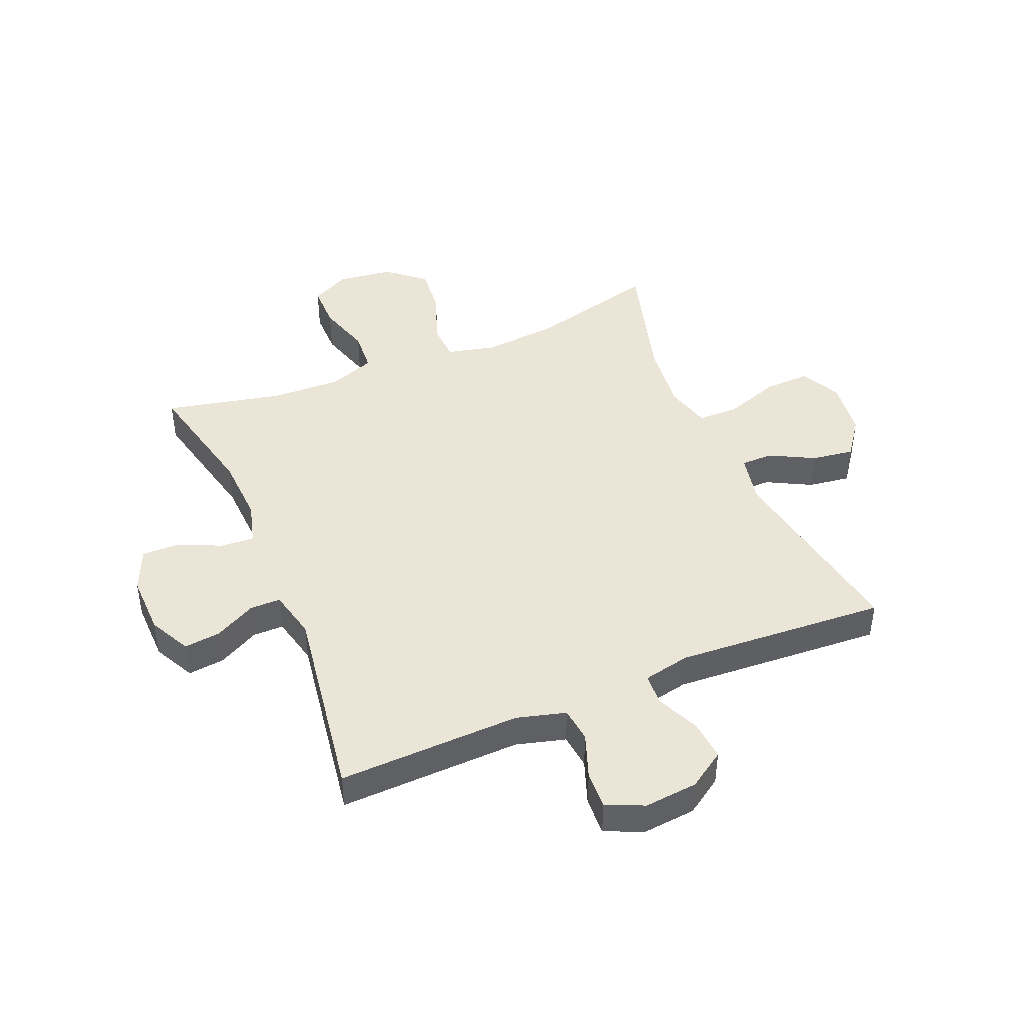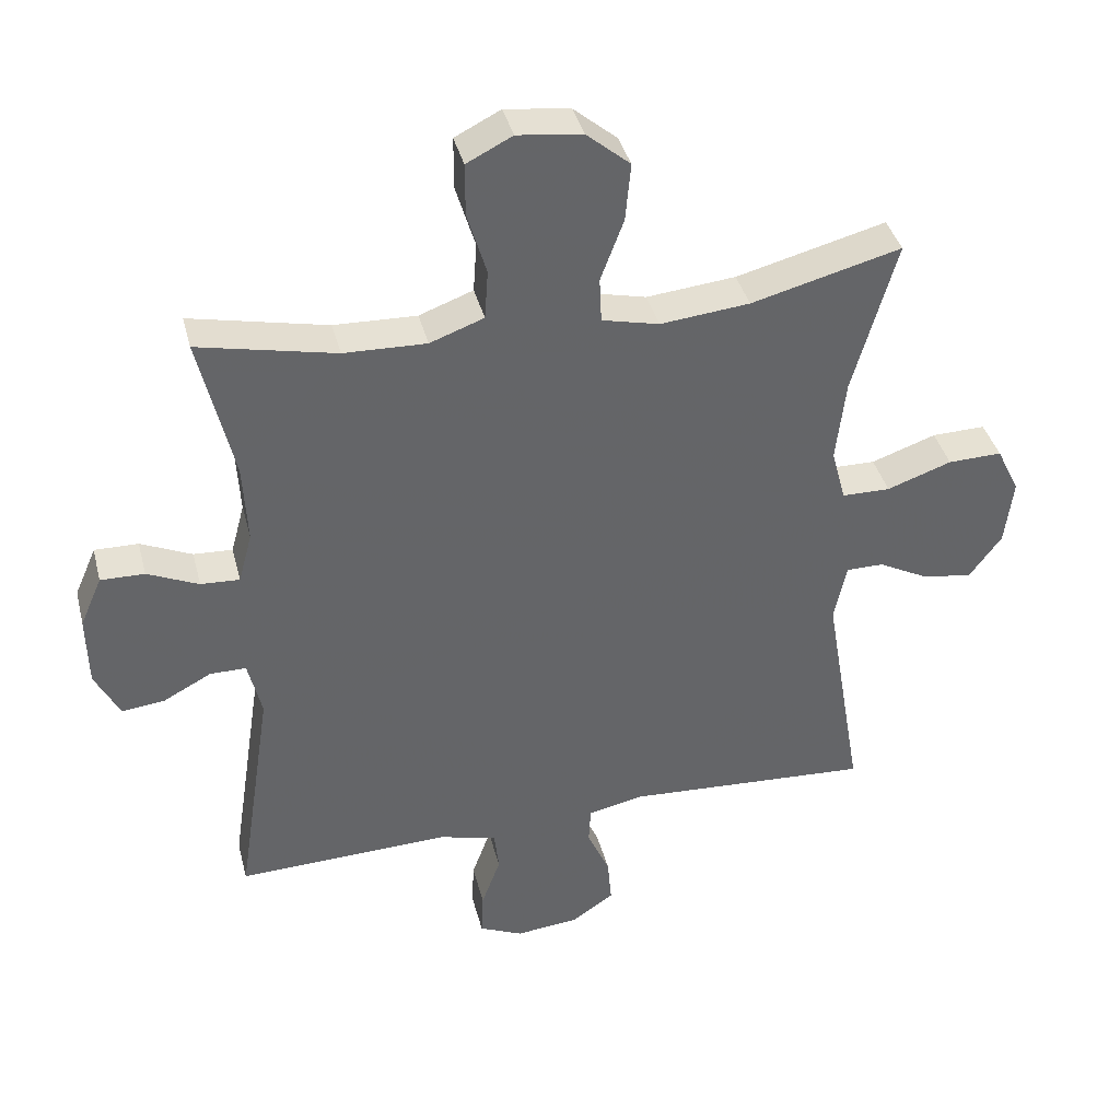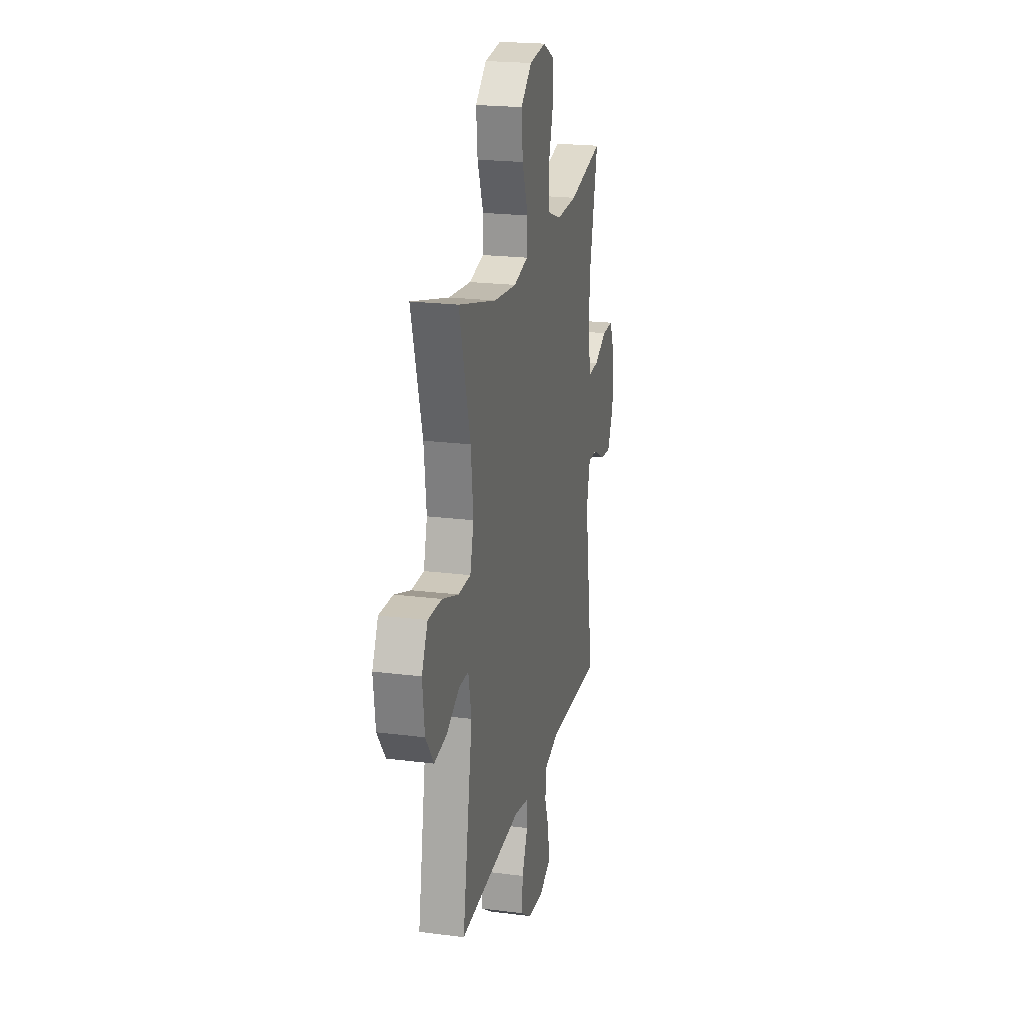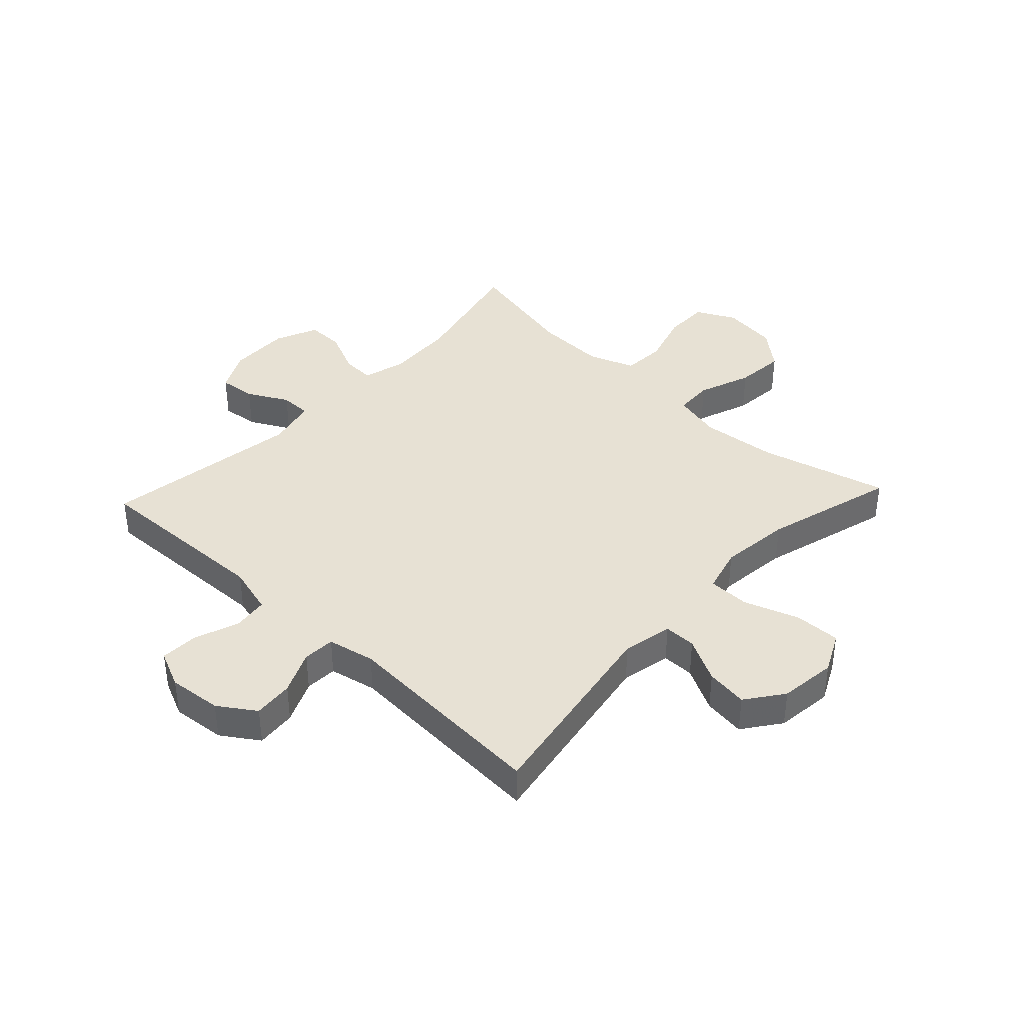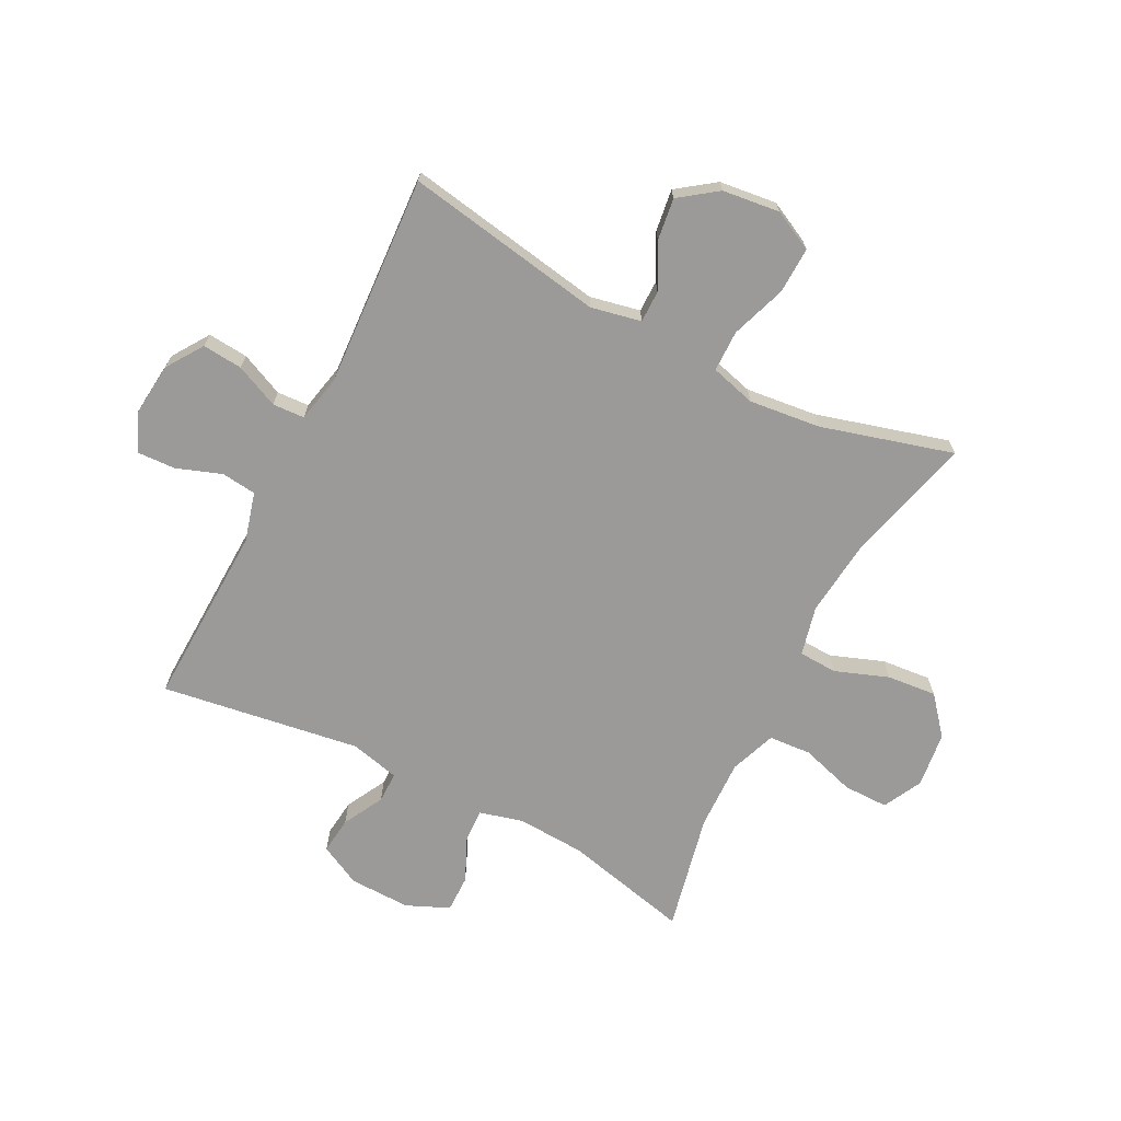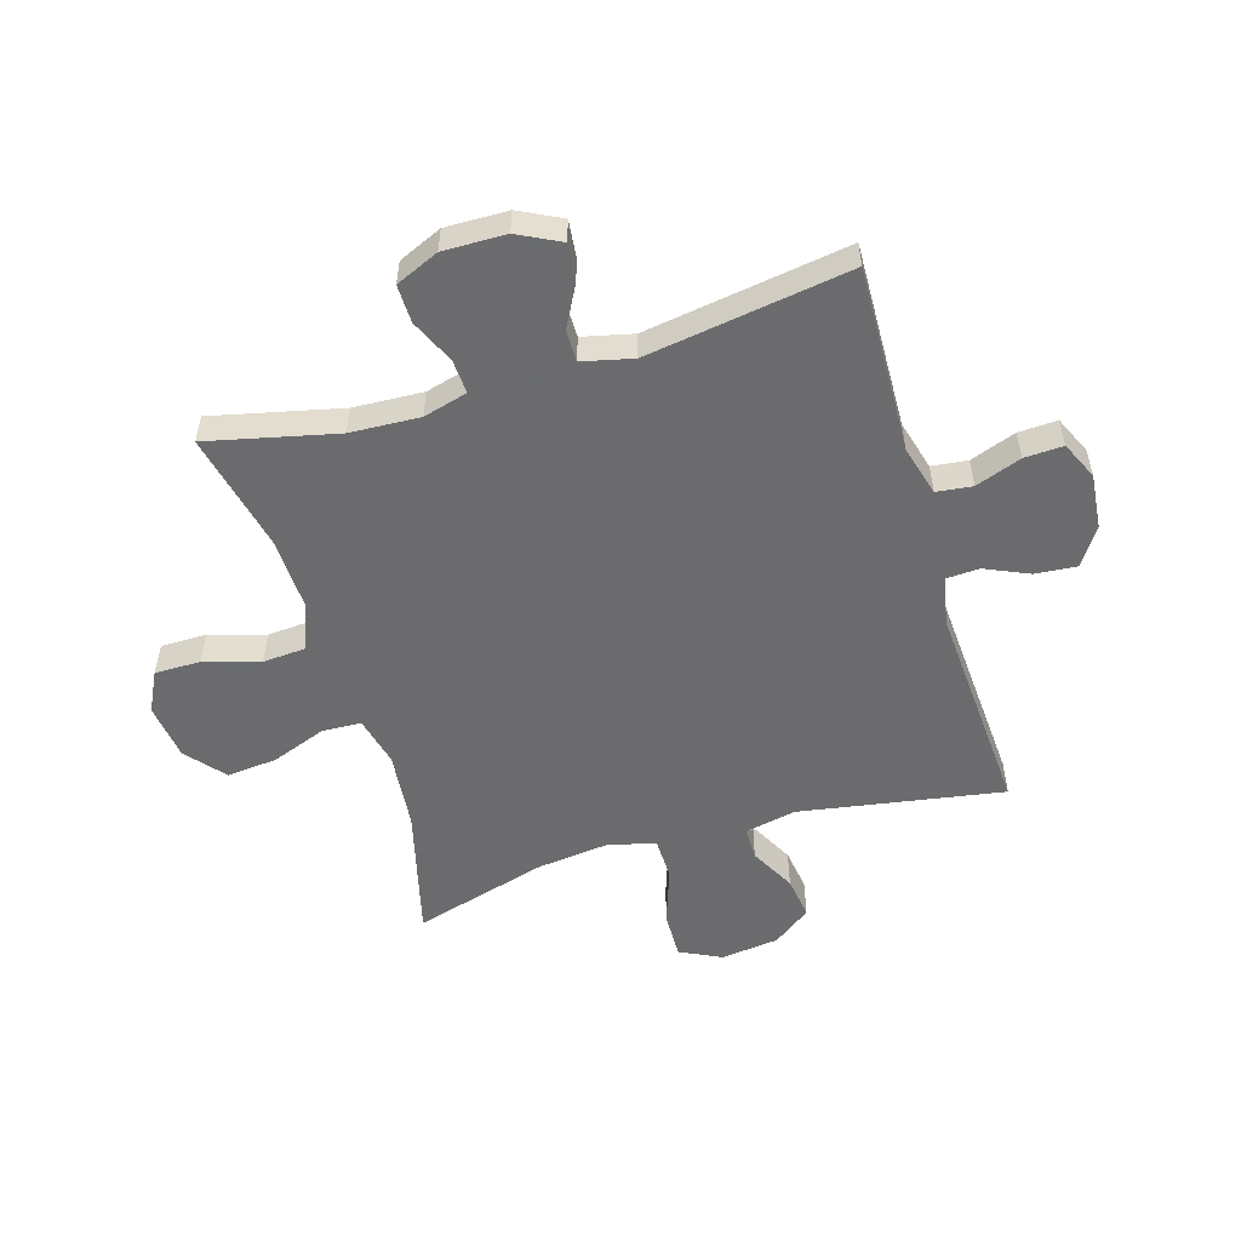
<metadata>
{"format":"obj","ext":"obj","renderer":"f3d","projection":"perspective","resolution":1024,"background":"white","views":[{"elev":44.0,"azim":157.3,"up":"+Y"},{"elev":39.0,"azim":165.9,"up":"+Z"},{"elev":21.3,"azim":-77.2,"up":"+Z"},{"elev":39.4,"azim":-136.9,"up":"+Y"},{"elev":-69.3,"azim":-117.3,"up":"+Y"},{"elev":-53.5,"azim":106.8,"up":"+Y"}]}
</metadata>
<code>
v -0.5 0.07 -0.5
v -0.442 0.07 -0.159
v -0.46 0.07 -0.073
v -0.515 0.07 -0.073
v -0.591 0.07 -0.113
v -0.663 0.07 -0.123
v -0.71 0.07 -0.059
v -0.722 0.07 0.039
v -0.688 0.07 0.108
v -0.609 0.07 0.106
v -0.514 0.07 0.073
v -0.443 0.07 0.074
v -0.422 0.07 0.152
v -0.436 0.07 0.274
v -0.5 0.07 0.5
v -0.28 0.07 0.443
v -0.149 0.07 0.43
v -0.065 0.07 0.45
v -0.062 0.07 0.516
v -0.096 0.07 0.607
v -0.104 0.07 0.692
v -0.04 0.07 0.746
v 0.055 0.07 0.758
v 0.122 0.07 0.724
v 0.122 0.07 0.647
v 0.094 0.07 0.554
v 0.099 0.07 0.481
v 0.178 0.07 0.452
v 0.299 0.07 0.456
v 0.5 0.07 0.5
v 0.45 0.07 0.284
v 0.444 0.07 0.167
v 0.464 0.07 0.093
v 0.521 0.07 0.096
v 0.596 0.07 0.13
v 0.66 0.07 0.131
v 0.692 0.07 0.058
v 0.69 0.07 -0.047
v 0.654 0.07 -0.118
v 0.591 0.07 -0.111
v 0.521 0.07 -0.074
v 0.468 0.07 -0.074
v 0.448 0.07 -0.159
v 0.5 0.07 -0.5
v 0.315 0.07 -0.494
v 0.186 0.07 -0.49
v 0.102 0.07 -0.513
v 0.095 0.07 -0.573
v 0.123 0.07 -0.65
v 0.126 0.07 -0.715
v 0.062 0.07 -0.744
v -0.03 0.07 -0.735
v -0.093 0.07 -0.693
v -0.087 0.07 -0.624
v -0.054 0.07 -0.55
v -0.057 0.07 -0.495
v -0.138 0.07 -0.478
v -0.5 0 -0.5
v -0.442 0 -0.159
v -0.46 0 -0.073
v -0.515 0 -0.073
v -0.591 0 -0.113
v -0.663 0 -0.123
v -0.71 0 -0.059
v -0.722 0 0.039
v -0.688 0 0.108
v -0.609 0 0.106
v -0.514 0 0.073
v -0.443 0 0.074
v -0.422 0 0.152
v -0.436 0 0.274
v -0.5 0 0.5
v -0.28 0 0.443
v -0.149 0 0.43
v -0.065 0 0.45
v -0.062 0 0.516
v -0.096 0 0.607
v -0.104 0 0.692
v -0.04 0 0.746
v 0.055 0 0.758
v 0.122 0 0.724
v 0.122 0 0.647
v 0.094 0 0.554
v 0.099 0 0.481
v 0.178 0 0.452
v 0.299 0 0.456
v 0.5 0 0.5
v 0.45 0 0.284
v 0.444 0 0.167
v 0.464 0 0.093
v 0.521 0 0.096
v 0.596 0 0.13
v 0.66 0 0.131
v 0.692 0 0.058
v 0.69 0 -0.047
v 0.654 0 -0.118
v 0.591 0 -0.111
v 0.521 0 -0.074
v 0.468 0 -0.074
v 0.448 0 -0.159
v 0.5 0 -0.5
v 0.315 0 -0.494
v 0.186 0 -0.49
v 0.102 0 -0.513
v 0.095 0 -0.573
v 0.123 0 -0.65
v 0.126 0 -0.715
v 0.062 0 -0.744
v -0.03 0 -0.735
v -0.093 0 -0.693
v -0.087 0 -0.624
v -0.054 0 -0.55
v -0.057 0 -0.495
v -0.138 0 -0.478
f 53 54 55
f 52 53 55
f 51 52 55
f 50 51 55
f 49 50 55
f 48 49 55
f 47 48 55 56
f 46 47 56 57
f 43 44 45
f 45 46 57
f 43 45 57
f 42 43 57
f 39 40 41
f 38 39 41
f 37 38 41
f 36 37 41
f 35 36 41
f 34 35 41
f 33 34 41 42
f 57 1 2
f 42 57 2
f 33 42 2
f 32 33 2
f 29 30 31
f 32 2 3
f 31 32 3
f 29 31 3
f 28 29 3
f 24 25 26
f 23 24 26
f 22 23 26
f 21 22 26
f 20 21 26
f 19 20 26
f 18 19 26 27
f 28 3 4
f 27 28 4
f 18 27 4
f 17 18 4
f 14 15 16
f 13 14 16 17
f 9 10 11
f 8 9 11
f 7 8 11
f 6 7 11
f 5 6 11
f 4 5 11
f 4 11 12
f 17 4 12
f 12 13 17
f 112 111 110
f 112 110 109
f 112 109 108
f 112 108 107
f 112 107 106
f 112 106 105
f 113 112 105 104
f 114 113 104 103
f 102 101 100
f 114 103 102
f 114 102 100
f 114 100 99
f 98 97 96
f 98 96 95
f 98 95 94
f 98 94 93
f 98 93 92
f 98 92 91
f 99 98 91 90
f 59 58 114
f 59 114 99
f 59 99 90
f 59 90 89
f 88 87 86
f 60 59 89
f 60 89 88
f 60 88 86
f 60 86 85
f 83 82 81
f 83 81 80
f 83 80 79
f 83 79 78
f 83 78 77
f 83 77 76
f 84 83 76 75
f 61 60 85
f 61 85 84
f 61 84 75
f 61 75 74
f 73 72 71
f 74 73 71 70
f 68 67 66
f 68 66 65
f 68 65 64
f 68 64 63
f 68 63 62
f 68 62 61
f 69 68 61
f 69 61 74
f 74 70 69
f 1 58 59 2
f 2 59 60 3
f 3 60 61 4
f 4 61 62 5
f 5 62 63 6
f 6 63 64 7
f 7 64 65 8
f 8 65 66 9
f 9 66 67 10
f 10 67 68 11
f 11 68 69 12
f 12 69 70 13
f 13 70 71 14
f 14 71 72 15
f 15 72 73 16
f 16 73 74 17
f 17 74 75 18
f 18 75 76 19
f 19 76 77 20
f 20 77 78 21
f 21 78 79 22
f 22 79 80 23
f 23 80 81 24
f 24 81 82 25
f 25 82 83 26
f 26 83 84 27
f 27 84 85 28
f 28 85 86 29
f 29 86 87 30
f 30 87 88 31
f 31 88 89 32
f 32 89 90 33
f 33 90 91 34
f 34 91 92 35
f 35 92 93 36
f 36 93 94 37
f 37 94 95 38
f 38 95 96 39
f 39 96 97 40
f 40 97 98 41
f 41 98 99 42
f 42 99 100 43
f 43 100 101 44
f 44 101 102 45
f 45 102 103 46
f 46 103 104 47
f 47 104 105 48
f 48 105 106 49
f 49 106 107 50
f 50 107 108 51
f 51 108 109 52
f 52 109 110 53
f 53 110 111 54
f 54 111 112 55
f 55 112 113 56
f 56 113 114 57
f 57 114 58 1

</code>
